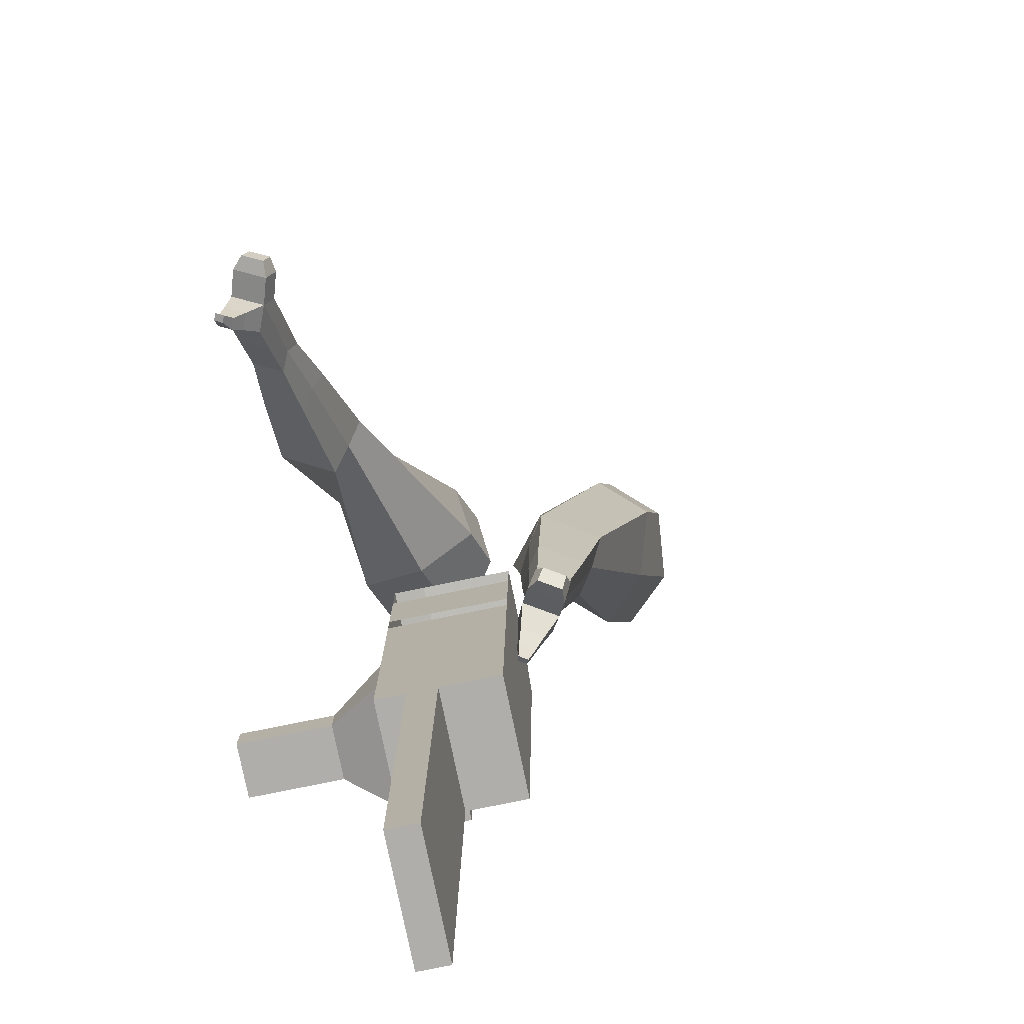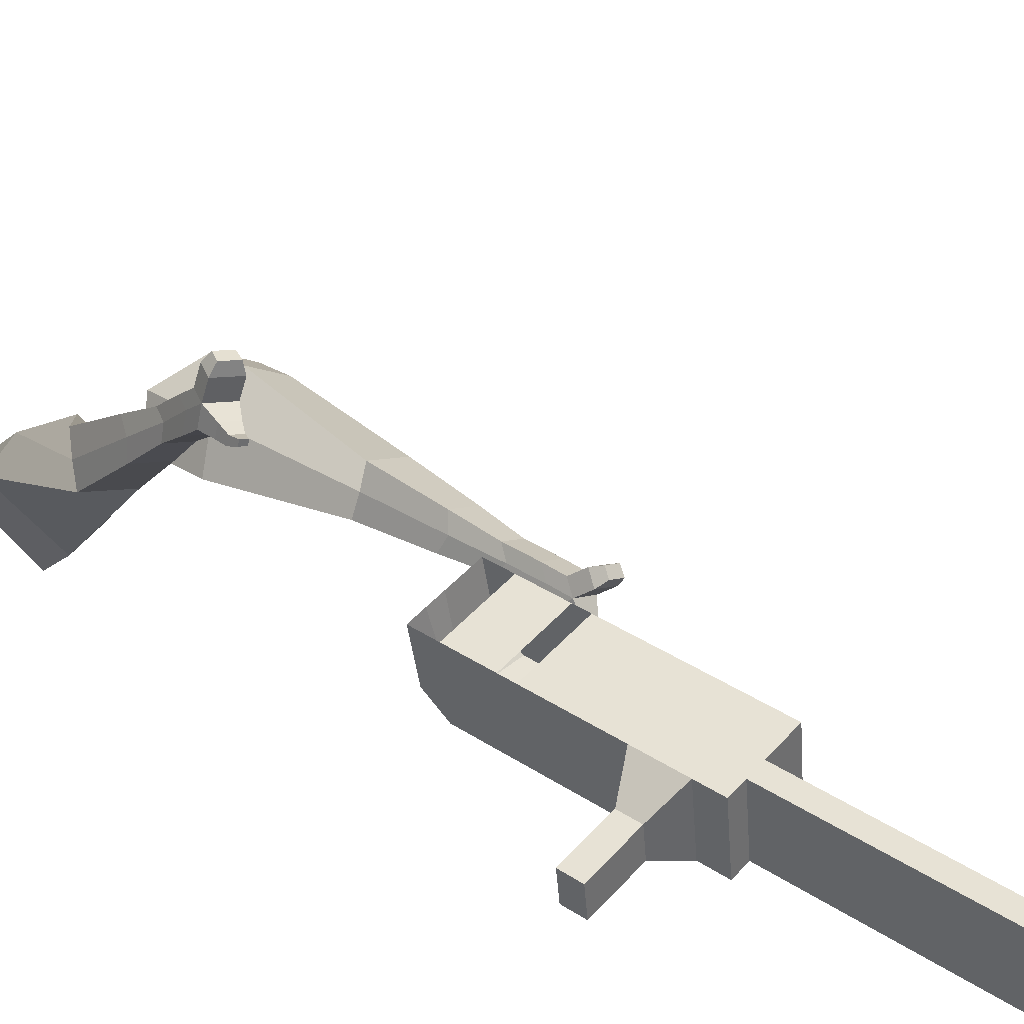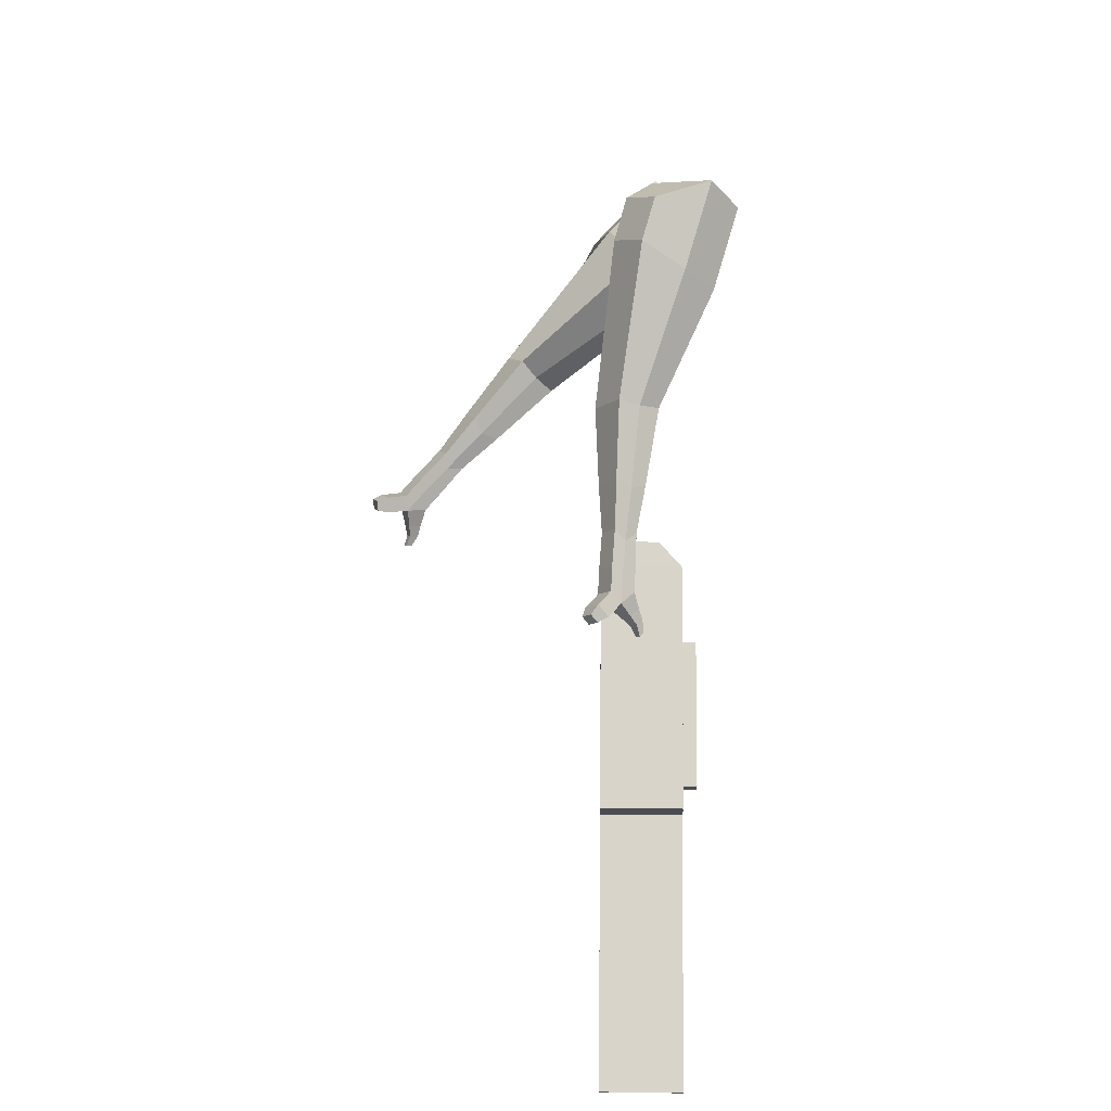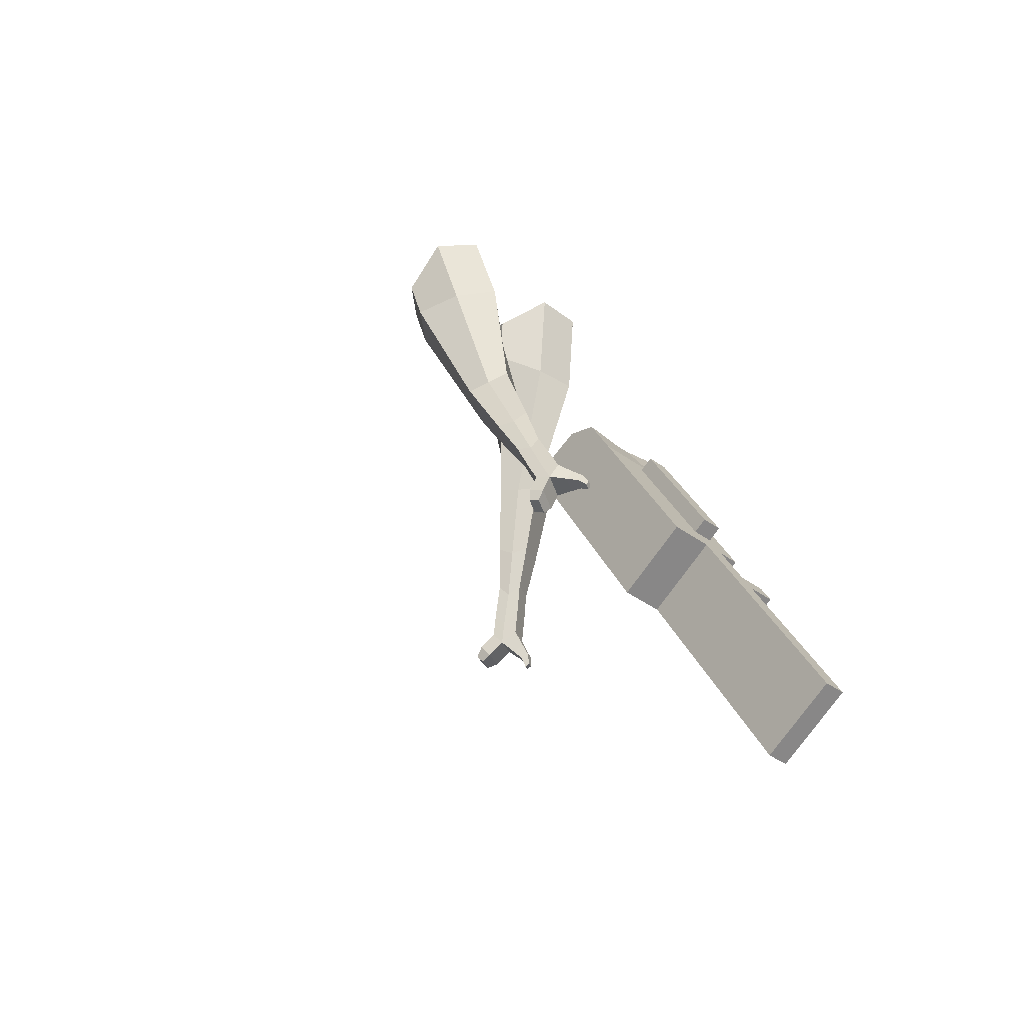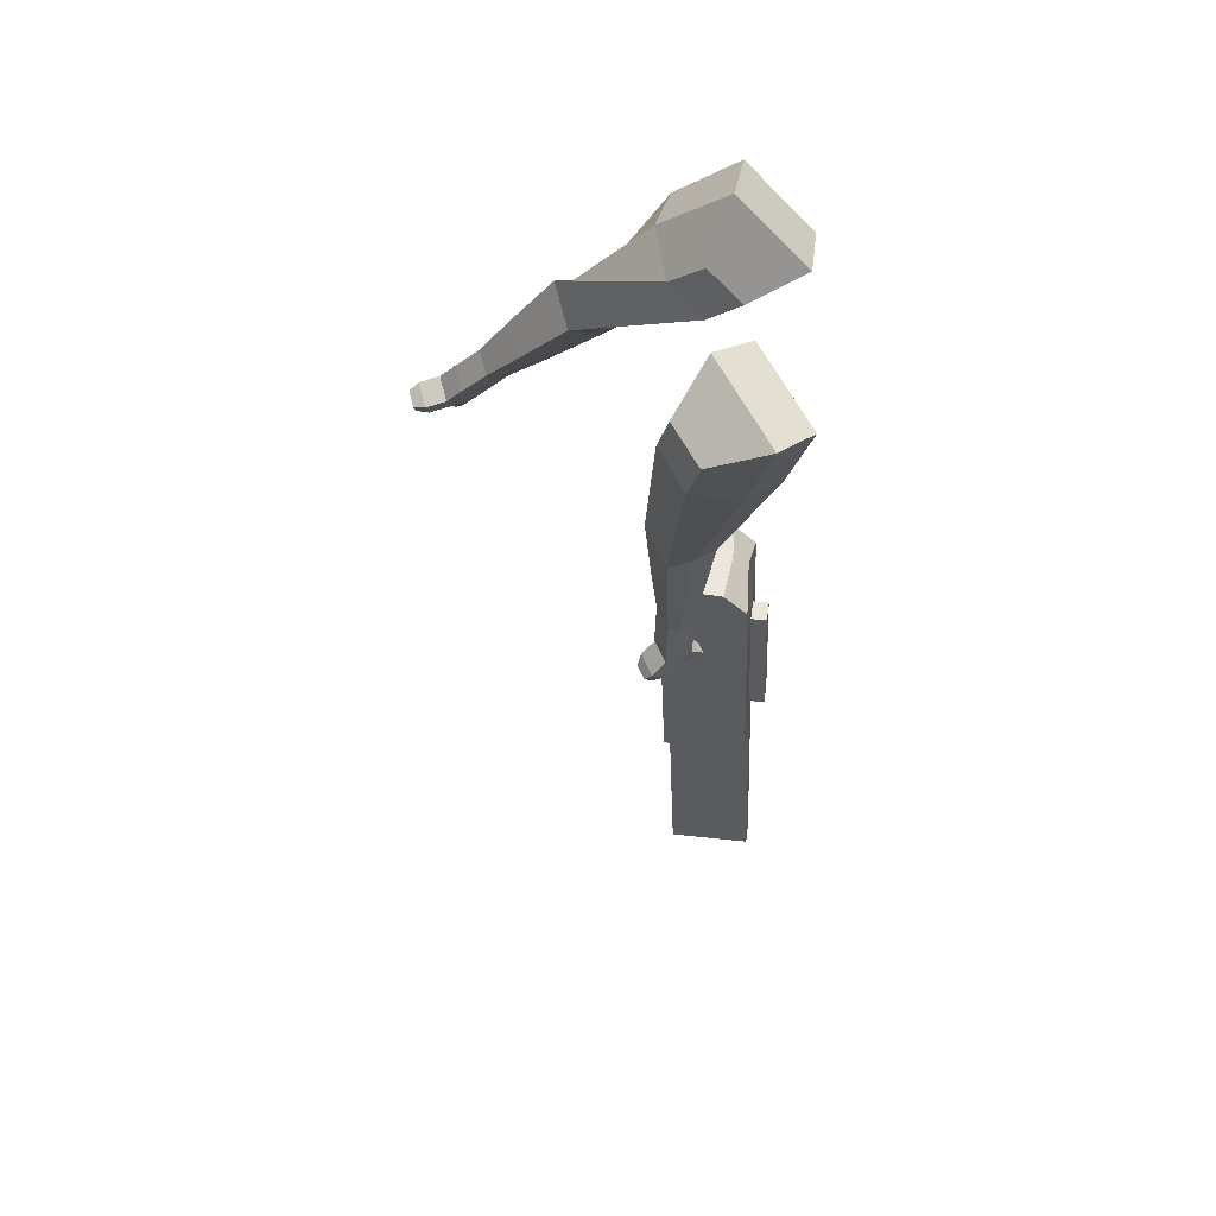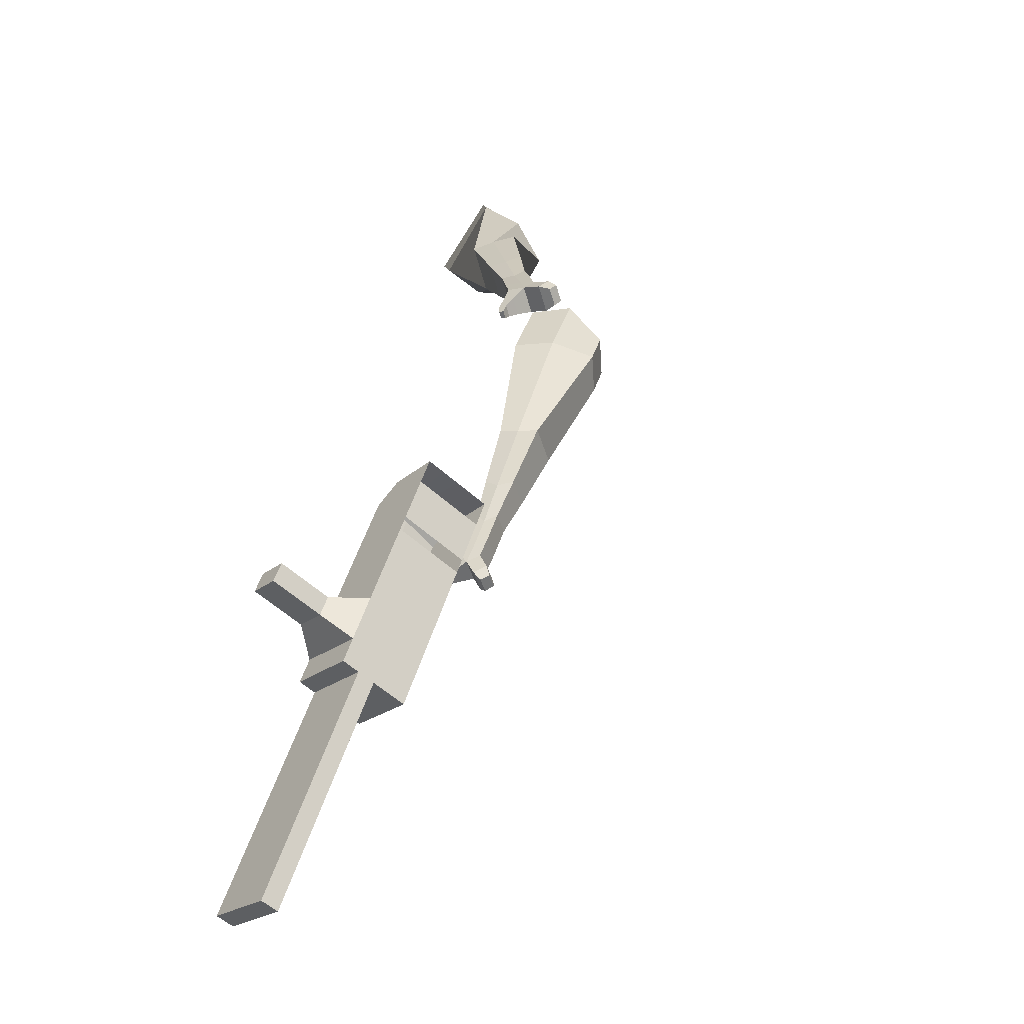
<metadata>
{"format":"obj","ext":"obj","renderer":"f3d","projection":"perspective","resolution":1024,"background":"white","views":[{"elev":8.5,"azim":158.3,"up":"+Y"},{"elev":31.6,"azim":107.1,"up":"+Y"},{"elev":-38.1,"azim":-101.4,"up":"+Z"},{"elev":-77.3,"azim":-47.8,"up":"+Z"},{"elev":33.4,"azim":-94.3,"up":"+Z"},{"elev":-23.1,"azim":129.7,"up":"+Z"}]}
</metadata>
<code>
o Cube.046_Cube.010
v 258.5 529 -1102
v 211.8 313.7 -1106
v 342.1 514.3 -1306
v 295.5 298.9 -1309
v 59.95 573.4 -1187
v 13.34 358 -1191
v 143.6 558.6 -1391
v 97.02 343.2 -1394
v 143.2 549.4 -822.4
v 96.63 334 -825.9
v -101.9 378.3 -910.8
v -55.26 593.7 -907.3
v 91.1 558.6 -695.7
v 44.49 343.2 -699.2
v -154 387.5 -784.1
v -107.4 602.9 -780.6
v 60.3 564 -620.8
v 31.7 406.4 -635.8
v -166.8 450.8 -720.7
v -138.2 608.4 -705.7
v 161.2 546.2 -866.1
v 114.6 330.8 -869.6
v -37.28 590.6 -951
v -83.9 375.2 -954.5
v 312.6 519.5 -1234
v 266 304.1 -1237
v 114.1 563.8 -1319
v 67.48 348.4 -1322
v 242.9 536.4 -1348
v 196.3 321.1 -1352
v 159.2 551.2 -1145
v 112.6 335.8 -1148
v 43.99 571.6 -864.8
v -2.619 356.2 -868.4
v -8.148 580.8 -738.1
v -48.76 373.9 -727.9
v -38.95 586.2 -663.3
v -57.39 416.5 -685.1
v 15.36 353 -912.1
v 61.97 568.4 -908.5
v 166.7 326.3 -1280
v 213.3 541.7 -1276
v 292.5 525.4 -1327
v 162.2 324.7 -1127
v 47.01 345.1 -847.1
v -15.3 366.4 -713.6
v -23.93 409 -670.8
v 111.6 557.3 -887.3
v 263 530.6 -1255
v 245.9 310 -1331
v 208.8 540.1 -1124
v 93.62 560.5 -843.6
v 41.48 569.7 -716.9
v 10.68 575.1 -642
v 64.98 341.9 -890.8
v 216.4 315.2 -1259
v 56.25 301.6 -891.5
v 6.628 312.7 -912.7
v 207.6 274.9 -1259
v 158 285.9 -1281
v 103.9 295.5 -1149
v 153.5 284.4 -1128
v 368.2 443.4 -1162
v 344.2 447.6 -1104
v 323.6 352.4 -1106
v 347.6 348.1 -1164
v 411.1 433.8 -1144
v 387.1 438 -1086
v 366.5 342.8 -1087
v 390.5 338.6 -1146
v 476.7 419.1 -1116
v 452.8 423.4 -1058
v 432.2 328.1 -1059
v 456.1 323.9 -1118
v 519 409.7 -1098
v 495 413.9 -1040
v 474.4 318.7 -1041
v 498.3 314.5 -1100
v 520.8 261.4 -1999
v 471.2 272.5 -2020
v 517.8 487.9 -2016
v 567.4 476.8 -1995
f 25 26 4 3
f 29 30 8 7
f 27 28 6 5
f 22 21 9 10
f 42 27 5 31
f 56 26 2 44
f 10 9 13 14
f 55 22 10 45
f 23 24 11 12
f 46 14 18 47
f 45 10 14 46
f 12 11 15 16
f 33 12 16 35
f 54 47 18 17
f 16 15 19 20
f 14 13 17 18
f 5 6 24 23
f 44 2 22 55
f 31 5 23 40
f 2 1 21 22
f 50 4 26 56
f 29 7 27 42
f 7 8 28 27
f 26 25 63 66
f 43 29 42 49
f 8 30 41 28
f 51 31 40 48
f 6 32 39 24
f 20 19 38 37
f 52 33 35 53
f 11 34 36 15
f 15 36 38 19
f 24 39 34 11
f 28 41 32 6
f 49 42 31 51
f 30 29 81 80
f 3 4 50 43
f 25 49 51 1
f 9 52 53 13
f 1 51 48 21
f 3 43 49 25
f 30 50 56 41
f 32 41 60 61
f 37 38 47 54
f 34 45 46 36
f 36 46 47 38
f 39 55 45 34
f 55 39 58 57
f 61 62 57 58
f 60 59 62 61
f 39 32 61 58
f 44 55 57 62
f 41 56 59 60
f 56 44 62 59
f 66 63 67 70
f 1 2 65 64
f 2 26 66 65
f 25 1 64 63
f 69 70 74 73
f 64 65 69 68
f 65 66 70 69
f 63 64 68 67
f 73 74 78 77
f 67 68 72 71
f 70 67 71 74
f 68 69 73 72
f 76 77 78 75
f 71 72 76 75
f 74 71 75 78
f 82 79 80 81
f 50 30 80 79
f 43 50 79 82
f 29 43 82 81
o Cube.048_Cube.024
v -562.9 454 181.5
v -724.4 340.1 42.3
v -424 493.8 -12.16
v -586.1 382.2 -149.5
v -682.6 645.3 61.59
v -765.4 587 -9.789
v -611.4 665.8 -37.71
v -693.8 608.1 -108.7
v -397.5 500.3 -438.7
v -290.2 542.5 -386.5
v -327 661.8 -407.5
v -434.3 619.6 -459.7
v -292.7 517.1 -627.4
v -213.8 548.2 -589
v -240.8 635.9 -604.5
v -319.7 604.8 -642.8
v -225.9 530.3 -745
v -168.2 553 -717
v -188 617.1 -728.3
v -245.6 594.4 -756.3
v -486.6 599.1 -12.55
v -657.8 481 -158.3
v -634.2 556.7 193
v -805.6 435.8 45.25
v -302.8 603.4 -400.4
v -416.7 558.5 -455.8
v -216.5 592.6 -612.5
v -300.2 559.6 -653.2
v -164.3 585.1 -746.1
v -225.5 561.1 -775.8
v -183.1 525 -828.7
v -125.5 547.7 -800.7
v -118.8 585 -839.5
v -180 560.9 -869.3
v -200.6 593.5 -848.2
v -142.9 616.2 -820.2
v -152.8 522.4 -889
v -95.12 545.1 -861
v -88.47 582.5 -899.9
v -149.7 558.4 -929.6
v -170.2 590.9 -908.6
v -112.6 613.6 -880.6
v -116.8 501.8 -916.9
v -79.73 516.4 -898.8
v -75.45 540.5 -923.9
v -114.9 525 -943
v -141.6 591.9 -973.4
v -162.1 624.4 -952.4
v -104.5 647.1 -924.4
v -80.35 616 -943.7
v -93.23 486.6 -935.8
v -68.2 496.4 -923.7
v -65.32 512.6 -940.5
v -91.88 502.2 -953.5
v -71.75 481.3 -962.3
v -56.11 487.4 -954.7
v -54.31 497.6 -965.2
v -70.91 491 -973.3
v -130.7 619.3 -988.7
v -144.4 640.9 -974.7
v -106 656 -956
v -89.98 635.3 -968.9
v -301.3 455.3 477.9
v -295.3 290.7 301.1
v -153.1 594.2 342.8
v -155.6 437.4 169.2
v -462.9 549.8 304
v -459.9 465.4 213.3
v -387.6 625.1 239.5
v -388.3 540.6 145.7
v -6.981 722 -65.5
v 80.05 748.4 22.63
v 11.6 847 60.78
v -74.79 821.3 -25.95
v 98.93 864.9 -189
v 163.6 883.5 -124.7
v 113.8 956.5 -95.64
v 49.08 937.9 -159.9
v 165.6 956.4 -264.3
v 212.8 969.9 -217.3
v 176.4 1023 -196.1
v 129.1 1010 -243
v -259.5 640.3 314.9
v -264.6 470.6 124.4
v -419.2 489.6 452.1
v -412.9 314.9 264.4
v 52.48 801 40.77
v -40.91 774.2 -52.07
v 149.7 931.6 -120.5
v 81.06 911.9 -188.8
v 209.1 1013 -222.9
v 158.9 998.6 -272.8
v 212.6 1009 -326.7
v 259.8 1022 -279.7
v 257.7 1076 -290
v 207.6 1061 -339.9
v 177.5 1071 -309.4
v 224.8 1084 -262.4
v 245.6 1048 -371.2
v 292.9 1061 -324.2
v 290.8 1114 -334.4
v 240.6 1100 -384.3
v 210.6 1110 -353.8
v 257.9 1123 -306.8
v 287.4 1054 -397.6
v 317.8 1063 -367.4
v 316.5 1098 -374
v 284.2 1088 -406.1
v 241.3 1153 -400.4
v 211.3 1163 -369.9
v 258.5 1177 -322.9
v 291.5 1168 -350.5
v 315.4 1058 -416.5
v 335.9 1064 -396.1
v 334.9 1087 -400.5
v 313.2 1081 -422.2
v 338.9 1073 -436.5
v 351.7 1077 -423.8
v 351.1 1092 -426.6
v 337.5 1088 -440.1
v 244.8 1186 -395.8
v 224.8 1192 -375.5
v 256.2 1201 -344.3
v 278.2 1196 -362.7
f 83 84 86 85
f 90 89 93 94
f 89 90 88 87
f 105 106 84 83
f 103 89 87 105
f 104 86 84 106
f 94 93 97 98
f 103 85 92 107
f 104 90 94 108
f 85 86 91 92
f 110 98 102 112
f 107 92 96 109
f 108 94 98 110
f 92 91 95 96
f 101 111 115 118
f 96 95 99 100
f 98 97 101 102
f 109 96 100 111
f 97 109 111 101
f 100 99 113 114
f 91 108 110 95
f 93 107 109 97
f 95 110 112 99
f 86 104 108 91
f 89 103 107 93
f 90 104 106 88
f 85 103 105 83
f 87 88 106 105
f 117 118 124 123
f 113 116 122 119
f 102 101 118 117
f 111 100 114 115
f 99 112 116 113
f 112 102 117 116
f 124 121 132 131
f 120 119 125 126
f 115 114 120 121
f 118 115 121 124
f 116 117 123 122
f 114 113 119 120
f 128 127 135 136
f 119 122 128 125
f 121 120 126 127
f 122 121 127 128
f 131 132 144 143
f 122 123 130 129
f 123 124 131 130
f 121 122 129 132
f 136 135 139 140
f 127 126 134 135
f 125 128 136 133
f 126 125 133 134
f 138 137 140 139
f 135 134 138 139
f 133 136 140 137
f 134 133 137 138
f 144 141 142 143
f 129 130 142 141
f 132 129 141 144
f 130 131 143 142
f 145 146 148 147
f 152 151 155 156
f 151 152 150 149
f 167 168 146 145
f 165 151 149 167
f 166 148 146 168
f 156 155 159 160
f 165 147 154 169
f 166 152 156 170
f 147 148 153 154
f 172 160 164 174
f 169 154 158 171
f 170 156 160 172
f 154 153 157 158
f 163 173 177 180
f 158 157 161 162
f 160 159 163 164
f 171 158 162 173
f 159 171 173 163
f 162 161 175 176
f 153 170 172 157
f 155 169 171 159
f 157 172 174 161
f 148 166 170 153
f 151 165 169 155
f 152 166 168 150
f 147 165 167 145
f 149 150 168 167
f 179 180 186 185
f 175 178 184 181
f 164 163 180 179
f 173 162 176 177
f 161 174 178 175
f 174 164 179 178
f 186 183 194 193
f 182 181 187 188
f 177 176 182 183
f 180 177 183 186
f 178 179 185 184
f 176 175 181 182
f 190 189 197 198
f 181 184 190 187
f 183 182 188 189
f 184 183 189 190
f 193 194 206 205
f 184 185 192 191
f 185 186 193 192
f 183 184 191 194
f 198 197 201 202
f 189 188 196 197
f 187 190 198 195
f 188 187 195 196
f 200 199 202 201
f 197 196 200 201
f 195 198 202 199
f 196 195 199 200
f 206 203 204 205
f 191 192 204 203
f 194 191 203 206
f 192 193 205 204

</code>
